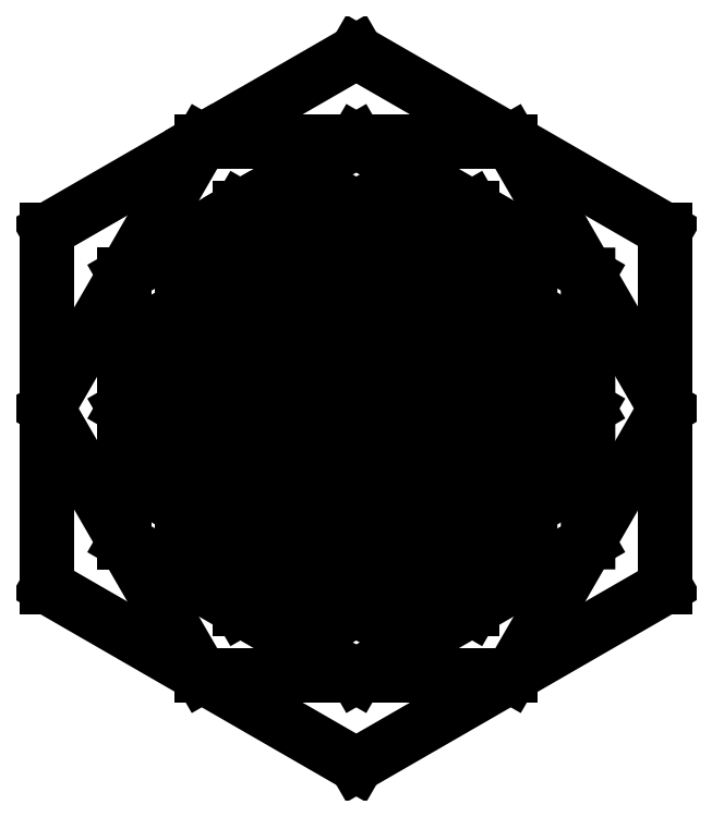
<metadata>
{"format":"dxf","ext":"dxf","renderer":"ezdxf+matplotlib","layout":"modelspace","background":"white","min_lineweight":24,"dpi":150}
</metadata>
<code>
0
SECTION
2
ENTITIES
0
LINE
8
0
10
-21.88
20
12.63
30
0
11
-21.88
21
-12.63
31
0
0
LINE
8
0
10
-21.88
20
-12.63
30
0
11
0
21
-25.27
31
0
0
LINE
8
0
10
0
20
-25.27
30
0
11
21.88
21
-12.63
31
0
0
LINE
8
0
10
21.88
20
-12.63
30
0
11
21.88
21
12.63
31
0
0
LINE
8
0
10
21.88
20
12.63
30
0
11
-9e-06
21
25.27
31
0
0
LINE
8
0
10
-1e-06
20
25.27
30
0
11
-10.94
21
18.95
31
0
0
LINE
8
0
10
-10.94
20
18.95
30
0
11
-21.88
21
12.63
31
0
0
LINE
8
0
10
-10.94
20
18.95
30
0
11
-21.88
21
-2e-06
31
0
0
LINE
8
0
10
-21.88
20
-2e-06
30
0
11
-10.94
21
-18.95
31
0
0
LINE
8
0
10
-10.94
20
-18.95
30
0
11
10.94
21
-18.95
31
0
0
LINE
8
0
10
10.94
20
-18.95
30
0
11
21.88
21
4e-06
31
0
0
LINE
8
0
10
21.88
20
4e-06
30
0
11
10.94
21
18.95
31
0
0
LINE
8
0
10
10.94
20
18.95
30
0
11
-7e-06
21
18.95
31
0
0
LINE
8
0
10
-7e-06
20
18.95
30
0
11
-10.94
21
18.95
31
0
0
LINE
8
0
10
-16.41
20
9.475
30
0
11
-16.41
21
-9.475
31
0
0
LINE
8
0
10
-16.41
20
-9.475
30
0
11
9e-06
21
-18.95
31
0
0
LINE
8
0
10
9e-06
20
-18.95
30
0
11
16.41
21
-9.475
31
0
0
LINE
8
0
10
16.41
20
-9.475
30
0
11
16.41
21
9.475
31
0
0
LINE
8
0
10
16.41
20
9.475
30
0
11
-6e-06
21
18.95
31
0
0
LINE
8
0
10
-8e-06
20
18.95
30
0
11
-8.206
21
14.21
31
0
0
LINE
8
0
10
-8.206
20
14.21
30
0
11
-16.41
21
9.475
31
0
0
LINE
8
0
10
-8.206
20
14.21
30
0
11
-16.41
21
-5e-06
31
0
0
LINE
8
0
10
-16.41
20
-5e-06
30
0
11
-8.206
21
-14.21
31
0
0
LINE
8
0
10
-8.206
20
-14.21
30
0
11
8.206
21
-14.21
31
0
0
LINE
8
0
10
8.206
20
-14.21
30
0
11
16.41
21
1.1e-05
31
0
0
LINE
8
0
10
16.41
20
1.1e-05
30
0
11
8.206
21
14.21
31
0
0
LINE
8
0
10
8.206
20
14.21
30
0
11
-5e-06
21
14.21
31
0
0
LINE
8
0
10
-5e-06
20
14.21
30
0
11
-8.206
21
14.21
31
0
0
LINE
8
0
10
-12.31
20
7.106
30
0
11
-12.31
21
-7.106
31
0
0
LINE
8
0
10
-12.31
20
-7.106
30
0
11
7e-06
21
-14.21
31
0
0
LINE
8
0
10
7e-06
20
-14.21
30
0
11
12.31
21
-7.106
31
0
0
LINE
8
0
10
12.31
20
-7.106
30
0
11
12.31
21
7.106
31
0
0
LINE
8
0
10
12.31
20
7.106
30
0
11
-5e-06
21
14.21
31
0
0
LINE
8
0
10
-6e-06
20
14.21
30
0
11
-6.154
21
10.66
31
0
0
LINE
8
0
10
-6.154
20
10.66
30
0
11
-12.31
21
7.106
31
0
0
LINE
8
0
10
-6.154
20
10.66
30
0
11
-12.31
21
-7e-06
31
0
0
LINE
8
0
10
-12.31
20
-7e-06
30
0
11
-6.154
21
-10.66
31
0
0
LINE
8
0
10
-6.154
20
-10.66
30
0
11
6.154
21
-10.66
31
0
0
LINE
8
0
10
6.154
20
-10.66
30
0
11
12.31
21
8e-06
31
0
0
LINE
8
0
10
12.31
20
8e-06
30
0
11
6.154
21
10.66
31
0
0
LINE
8
0
10
6.154
20
10.66
30
0
11
-4e-06
21
10.66
31
0
0
LINE
8
0
10
-4e-06
20
10.66
30
0
11
-6.154
21
10.66
31
0
0
LINE
8
0
10
-9.231
20
5.33
30
0
11
-9.231
21
-5.33
31
0
0
LINE
8
0
10
-9.231
20
-5.33
30
0
11
5e-06
21
-10.66
31
0
0
LINE
8
0
10
5e-06
20
-10.66
30
0
11
9.231
21
-5.33
31
0
0
LINE
8
0
10
9.231
20
-5.33
30
0
11
9.231
21
5.33
31
0
0
LINE
8
0
10
9.231
20
5.33
30
0
11
-4e-06
21
10.66
31
0
0
LINE
8
0
10
-4e-06
20
10.66
30
0
11
-4.616
21
7.995
31
0
0
LINE
8
0
10
-4.616
20
7.995
30
0
11
-9.231
21
5.33
31
0
0
LINE
8
0
10
-4.616
20
7.995
30
0
11
-9.231
21
-3e-06
31
0
0
LINE
8
0
10
-9.231
20
-3e-06
30
0
11
-4.616
21
-7.995
31
0
0
LINE
8
0
10
-4.616
20
-7.995
30
0
11
4.616
21
-7.995
31
0
0
LINE
8
0
10
4.616
20
-7.995
30
0
11
9.231
21
6e-06
31
0
0
LINE
8
0
10
9.231
20
6e-06
30
0
11
4.616
21
7.995
31
0
0
LINE
8
0
10
4.616
20
7.995
30
0
11
-3e-06
21
7.995
31
0
0
LINE
8
0
10
-3e-06
20
7.995
30
0
11
-4.616
21
7.995
31
0
0
LINE
8
0
10
-6.923
20
3.997
30
0
11
-6.923
21
-3.997
31
0
0
LINE
8
0
10
-6.923
20
-3.997
30
0
11
4e-06
21
-7.995
31
0
0
LINE
8
0
10
4e-06
20
-7.995
30
0
11
6.923
21
-3.997
31
0
0
LINE
8
0
10
6.923
20
-3.997
30
0
11
6.923
21
3.997
31
0
0
LINE
8
0
10
6.923
20
3.997
30
0
11
-3e-06
21
7.995
31
0
0
LINE
8
0
10
-3e-06
20
7.995
30
0
11
-3.462
21
5.996
31
0
0
LINE
8
0
10
-3.462
20
5.996
30
0
11
-6.923
21
3.997
31
0
0
LINE
8
0
10
-3.462
20
5.996
30
0
11
-6.923
21
-2e-06
31
0
0
LINE
8
0
10
-6.923
20
-2e-06
30
0
11
-3.462
21
-5.996
31
0
0
LINE
8
0
10
-3.462
20
-5.996
30
0
11
3.462
21
-5.996
31
0
0
LINE
8
0
10
3.462
20
-5.996
30
0
11
6.923
21
5e-06
31
0
0
LINE
8
0
10
6.923
20
5e-06
30
0
11
3.462
21
5.996
31
0
0
LINE
8
0
10
3.462
20
5.996
30
0
11
-2e-06
21
5.996
31
0
0
LINE
8
0
10
-2e-06
20
5.996
30
0
11
-3.462
21
5.996
31
0
0
LINE
8
0
10
-5.193
20
2.998
30
0
11
-5.193
21
-2.998
31
0
0
LINE
8
0
10
-5.193
20
-2.998
30
0
11
3e-06
21
-5.996
31
0
0
LINE
8
0
10
3e-06
20
-5.996
30
0
11
5.193
21
-2.998
31
0
0
LINE
8
0
10
5.193
20
-2.998
30
0
11
5.193
21
2.998
31
0
0
LINE
8
0
10
5.193
20
2.998
30
0
11
-2e-06
21
5.996
31
0
0
LINE
8
0
10
-2e-06
20
5.996
30
0
11
-2.596
21
4.497
31
0
0
LINE
8
0
10
-2.596
20
4.497
30
0
11
-5.193
21
2.998
31
0
0
LINE
8
0
10
-2.596
20
4.497
30
0
11
-5.193
21
-3e-06
31
0
0
LINE
8
0
10
-5.193
20
-3e-06
30
0
11
-2.596
21
-4.497
31
0
0
LINE
8
0
10
-2.596
20
-4.497
30
0
11
2.596
21
-4.497
31
0
0
LINE
8
0
10
2.596
20
-4.497
30
0
11
5.193
21
3e-06
31
0
0
LINE
8
0
10
5.193
20
3e-06
30
0
11
2.596
21
4.497
31
0
0
LINE
8
0
10
2.596
20
4.497
30
0
11
-2e-06
21
4.497
31
0
0
LINE
8
0
10
-2e-06
20
4.497
30
0
11
-2.596
21
4.497
31
0
0
LINE
8
0
10
-3.894
20
2.248
30
0
11
-3.894
21
-2.248
31
0
0
LINE
8
0
10
-3.894
20
-2.248
30
0
11
2e-06
21
-4.497
31
0
0
LINE
8
0
10
2e-06
20
-4.497
30
0
11
3.894
21
-2.248
31
0
0
LINE
8
0
10
3.894
20
-2.248
30
0
11
3.894
21
2.248
31
0
0
LINE
8
0
10
3.894
20
2.248
30
0
11
-2e-06
21
4.497
31
0
0
LINE
8
0
10
-2e-06
20
4.497
30
0
11
-1.947
21
3.373
31
0
0
LINE
8
0
10
-1.947
20
3.373
30
0
11
-3.894
21
2.248
31
0
0
LINE
8
0
10
-1.947
20
3.373
30
0
11
-3.894
21
-2e-06
31
0
0
LINE
8
0
10
-3.894
20
-2e-06
30
0
11
-1.947
21
-3.373
31
0
0
LINE
8
0
10
-1.947
20
-3.373
30
0
11
1.947
21
-3.373
31
0
0
LINE
8
0
10
1.947
20
-3.373
30
0
11
3.894
21
3e-06
31
0
0
LINE
8
0
10
3.894
20
3e-06
30
0
11
1.947
21
3.373
31
0
0
LINE
8
0
10
1.947
20
3.373
30
0
11
-1e-06
21
3.373
31
0
0
LINE
8
0
10
-1e-06
20
3.373
30
0
11
-1.947
21
3.373
31
0
0
LINE
8
0
10
-1e-06
20
3.373
30
0
11
-2.921
21
1.686
31
0
0
LINE
8
0
10
-2.921
20
-1.686
30
0
11
2e-06
21
-3.373
31
0
0
LINE
8
0
10
2e-06
20
-3.373
30
0
11
2.921
21
-1.686
31
0
0
LINE
8
0
10
2.921
20
-1.686
30
0
11
2.921
21
1.686
31
0
0
LINE
8
0
10
2.921
20
1.686
30
0
11
-1e-06
21
3.373
31
0
0
LINE
8
0
10
-2.921
20
1.686
30
0
11
-2.921
21
-1e-06
31
0
0
LINE
8
0
10
-2.921
20
-1e-06
30
0
11
-2.921
21
-1.686
31
0
0
LINE
8
0
10
-2.921
20
-1e-06
30
0
11
-1.46
21
-2.53
31
0
0
LINE
8
0
10
-1.46
20
-2.53
30
0
11
1.46
21
-2.53
31
0
0
LINE
8
0
10
1.46
20
-2.53
30
0
11
2.921
21
1e-06
31
0
0
LINE
8
0
10
2.921
20
1e-06
30
0
11
1.46
21
2.53
31
0
0
LINE
8
0
10
1.46
20
2.53
30
0
11
-1.46
21
2.53
31
0
0
LINE
8
0
10
-1.46
20
2.53
30
0
11
-2.191
21
1.265
31
0
0
LINE
8
0
10
-2.191
20
1.265
30
0
11
-2.921
21
-2e-06
31
0
0
LINE
8
0
10
-2.191
20
-1.265
30
0
11
2e-06
21
-2.53
31
0
0
LINE
8
0
10
2e-06
20
-2.53
30
0
11
2.191
21
-1.265
31
0
0
LINE
8
0
10
2.191
20
-1.265
30
0
11
2.191
21
1.265
31
0
0
LINE
8
0
10
2.191
20
1.265
30
0
11
-2e-06
21
2.53
31
0
0
LINE
8
0
10
-2e-06
20
2.53
30
0
11
-2.191
21
1.265
31
0
0
LINE
8
0
10
-2.191
20
1.265
30
0
11
-2.191
21
-2e-06
31
0
0
LINE
8
0
10
-2.191
20
-2e-06
30
0
11
-2.191
21
-1.265
31
0
0
LINE
8
0
10
-2.191
20
-1e-06
30
0
11
-1.095
21
-1.897
31
0
0
LINE
8
0
10
-1.095
20
-1.897
30
0
11
1.095
21
-1.897
31
0
0
LINE
8
0
10
1.095
20
-1.897
30
0
11
2.191
21
2e-06
31
0
0
LINE
8
0
10
2.191
20
2e-06
30
0
11
1.095
21
1.897
31
0
0
LINE
8
0
10
1.095
20
1.897
30
0
11
-1.095
21
1.897
31
0
0
LINE
8
0
10
-1.095
20
1.897
30
0
11
-1.643
21
0.9486
31
0
0
LINE
8
0
10
-1.643
20
0.9486
30
0
11
-2.191
21
-2e-06
31
0
0
LINE
8
0
10
-1.643
20
-0.9486
30
0
11
2e-06
21
-1.897
31
0
0
LINE
8
0
10
2e-06
20
-1.897
30
0
11
1.643
21
-0.9486
31
0
0
LINE
8
0
10
1.643
20
-0.9486
30
0
11
1.643
21
0.9486
31
0
0
LINE
8
0
10
1.643
20
0.9486
30
0
11
-2e-06
21
1.897
31
0
0
LINE
8
0
10
-2e-06
20
1.897
30
0
11
-1.643
21
0.9486
31
0
0
LINE
8
0
10
-1.643
20
0.9486
30
0
11
-1.643
21
-1e-06
31
0
0
LINE
8
0
10
-1.643
20
-1e-06
30
0
11
-1.643
21
-0.9486
31
0
0
LINE
8
0
10
-0.8215
20
-1.423
30
0
11
0.8215
21
-1.423
31
0
0
LINE
8
0
10
0.8215
20
-1.423
30
0
11
1.643
21
1e-06
31
0
0
LINE
8
0
10
1.643
20
1e-06
30
0
11
0.8215
21
1.423
31
0
0
LINE
8
0
10
0.8215
20
1.423
30
0
11
-0.8215
21
1.423
31
0
0
LINE
8
0
10
-0.8215
20
1.423
30
0
11
-1.643
21
-1e-06
31
0
0
LINE
8
0
10
-1.643
20
-1e-06
30
0
11
-1.232
21
-0.7114
31
0
0
LINE
8
0
10
-1.232
20
-0.7114
30
0
11
-0.8215
21
-1.423
31
0
0
LINE
8
0
10
1e-06
20
-1.423
30
0
11
1.232
21
-0.7114
31
0
0
LINE
8
0
10
1.232
20
-0.7114
30
0
11
1.232
21
0.7114
31
0
0
LINE
8
0
10
1.232
20
0.7114
30
0
11
-1e-06
21
1.423
31
0
0
LINE
8
0
10
-1e-06
20
1.423
30
0
11
-1.232
21
0.7114
31
0
0
LINE
8
0
10
-1.232
20
0.7114
30
0
11
-1.232
21
-0.7114
31
0
0
LINE
8
0
10
-1.232
20
-0.7114
30
0
11
-0.6161
21
-1.067
31
0
0
LINE
8
0
10
-0.6161
20
-1.067
30
0
11
1e-06
21
-1.423
31
0
0
LINE
8
0
10
0.6161
20
-1.067
30
0
11
1.232
21
1e-06
31
0
0
LINE
8
0
10
1.232
20
1e-06
30
0
11
0.6161
21
1.067
31
0
0
LINE
8
0
10
0.6161
20
1.067
30
0
11
-0.6161
21
1.067
31
0
0
LINE
8
0
10
-0.6161
20
1.067
30
0
11
-1.232
21
-1e-06
31
0
0
LINE
8
0
10
-1.232
20
-1e-06
30
0
11
-0.6161
21
-1.067
31
0
0
LINE
8
0
10
-0.6161
20
-1.067
30
0
11
1e-06
21
-1.067
31
0
0
LINE
8
0
10
1e-06
20
-1.067
30
0
11
0.6161
21
-1.067
31
0
0
LINE
8
0
10
0.9242
20
-0.5336
30
0
11
0.9242
21
0.5336
31
0
0
LINE
8
0
10
0.9242
20
0.5336
30
0
11
-1e-06
21
1.067
31
0
0
LINE
8
0
10
-1e-06
20
1.067
30
0
11
-0.9242
21
0.5336
31
0
0
LINE
8
0
10
-0.9242
20
0.5336
30
0
11
-0.9242
21
-0.5336
31
0
0
LINE
8
0
10
-0.9242
20
-0.5336
30
0
11
1e-06
21
-1.067
31
0
0
LINE
8
0
10
1e-06
20
-1.067
30
0
11
0.4621
21
-0.8004
31
0
0
LINE
8
0
10
0.4621
20
-0.8004
30
0
11
0.9242
21
-0.5336
31
0
0
LINE
8
0
10
0.4621
20
-0.8004
30
0
11
0.9242
21
1e-06
31
0
0
LINE
8
0
10
0.9242
20
1e-06
30
0
11
0.4621
21
0.8004
31
0
0
LINE
8
0
10
0.4621
20
0.8004
30
0
11
-0.4621
21
0.8004
31
0
0
LINE
8
0
10
-0.4621
20
0.8004
30
0
11
-0.9242
21
-1e-06
31
0
0
LINE
8
0
10
-0.9242
20
-1e-06
30
0
11
-0.4621
21
-0.8004
31
0
0
LINE
8
0
10
-0.4621
20
-0.8004
30
0
11
1e-06
21
-0.8004
31
0
0
LINE
8
0
10
1e-06
20
-0.8004
30
0
11
0.4621
21
-0.8004
31
0
0
LINE
8
0
10
0.6931
20
-0.4002
30
0
11
0.6931
21
0.4002
31
0
0
LINE
8
0
10
0.6931
20
0.4002
30
0
11
-1e-06
21
0.8004
31
0
0
LINE
8
0
10
-1e-06
20
0.8004
30
0
11
-0.6931
21
0.4002
31
0
0
LINE
8
0
10
-0.6931
20
0.4002
30
0
11
-0.6931
21
-0.4002
31
0
0
LINE
8
0
10
-0.6931
20
-0.4002
30
0
11
1e-06
21
-0.8004
31
0
0
LINE
8
0
10
1e-06
20
-0.8004
30
0
11
0.3466
21
-0.6003
31
0
0
LINE
8
0
10
0.3466
20
-0.6003
30
0
11
0.6931
21
-0.4002
31
0
0
LINE
8
0
10
0.3466
20
-0.6003
30
0
11
0.6931
21
1e-06
31
0
0
LINE
8
0
10
0.6931
20
1e-06
30
0
11
0.3466
21
0.6003
31
0
0
LINE
8
0
10
0.3466
20
0.6003
30
0
11
-0.3466
21
0.6003
31
0
0
LINE
8
0
10
-0.3466
20
0.6003
30
0
11
-0.6931
21
-1e-06
31
0
0
LINE
8
0
10
-0.6931
20
-1e-06
30
0
11
-0.3466
21
-0.6003
31
0
0
LINE
8
0
10
-0.3466
20
-0.6003
30
0
11
1e-06
21
-0.6003
31
0
0
LINE
8
0
10
1e-06
20
-0.6003
30
0
11
0.3466
21
-0.6003
31
0
0
LINE
8
0
10
0.5198
20
-0.3001
30
0
11
0.5198
21
0.3001
31
0
0
LINE
8
0
10
0.5198
20
0.3001
30
0
11
-1e-06
21
0.6003
31
0
0
LINE
8
0
10
-1e-06
20
0.6003
30
0
11
-0.5198
21
0.3001
31
0
0
LINE
8
0
10
-0.5198
20
0.3001
30
0
11
-0.5198
21
-0.3001
31
0
0
LINE
8
0
10
-0.5198
20
-0.3001
30
0
11
1e-06
21
-0.6003
31
0
0
LINE
8
0
10
1e-06
20
-0.6003
30
0
11
0.2599
21
-0.4502
31
0
0
LINE
8
0
10
0.2599
20
-0.4502
30
0
11
0.5198
21
-0.3001
31
0
0
LINE
8
0
10
0.2599
20
-0.4502
30
0
11
0.5198
21
1e-06
31
0
0
LINE
8
0
10
0.5198
20
1e-06
30
0
11
0.2599
21
0.4502
31
0
0
LINE
8
0
10
0.2599
20
0.4502
30
0
11
-0.2599
21
0.4502
31
0
0
LINE
8
0
10
-0.2599
20
0.4502
30
0
11
-0.5198
21
-1e-06
31
0
0
LINE
8
0
10
-0.5198
20
-1e-06
30
0
11
-0.2599
21
-0.4502
31
0
0
LINE
8
0
10
-0.2599
20
-0.4502
30
0
11
1e-06
21
-0.4502
31
0
0
LINE
8
0
10
1e-06
20
-0.4502
30
0
11
0.2599
21
-0.4502
31
0
0
LINE
8
0
10
1e-06
20
-0.4502
30
0
11
0.3899
21
-0.2251
31
0
0
LINE
8
0
10
0.3899
20
-0.2251
30
0
11
0.3899
21
0.2251
31
0
0
LINE
8
0
10
0.3899
20
0.2251
30
0
11
-1e-06
21
0.4502
31
0
0
LINE
8
0
10
-1e-06
20
0.4502
30
0
11
-0.3899
21
0.2251
31
0
0
LINE
8
0
10
-0.3899
20
0.2251
30
0
11
-0.3899
21
-0.2251
31
0
0
LINE
8
0
10
-0.3899
20
-0.2251
30
0
11
1e-06
21
-0.4502
31
0
0
ENDSEC
0
EOF

</code>
